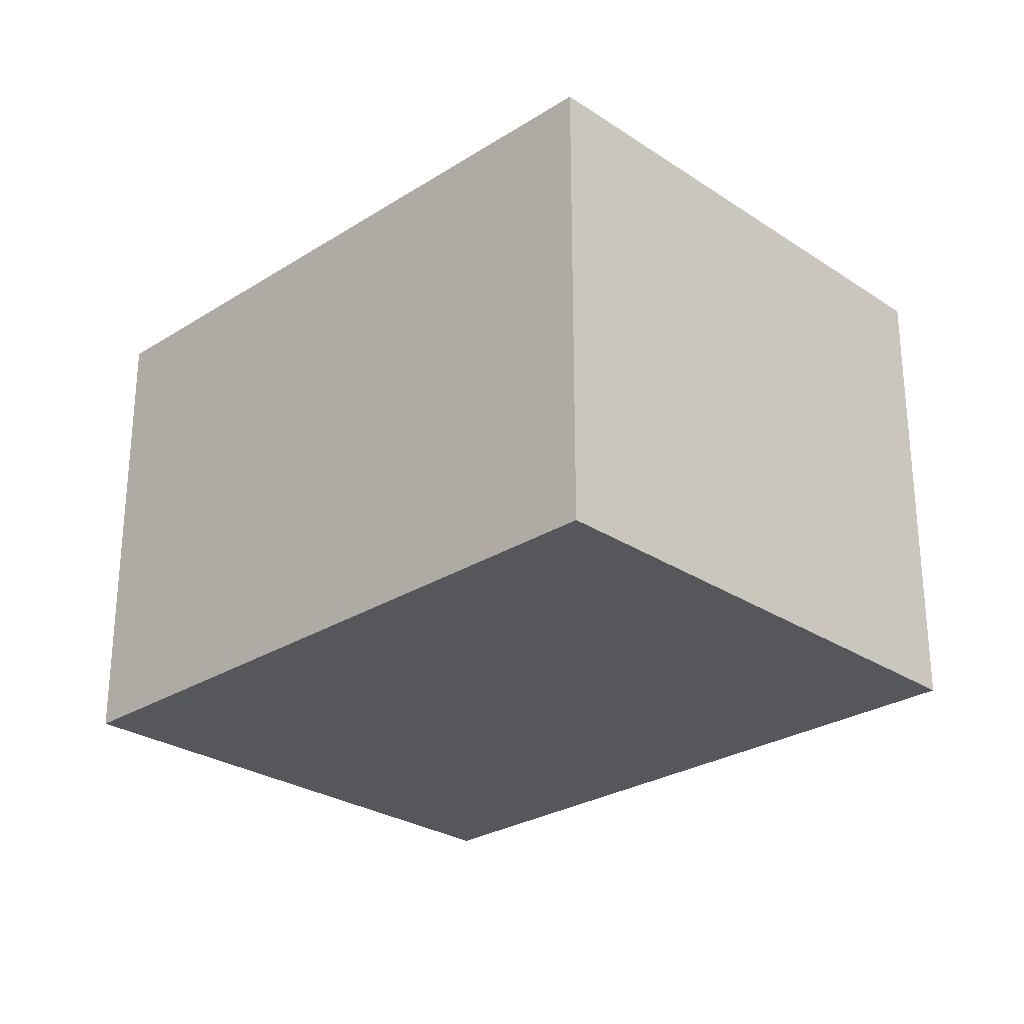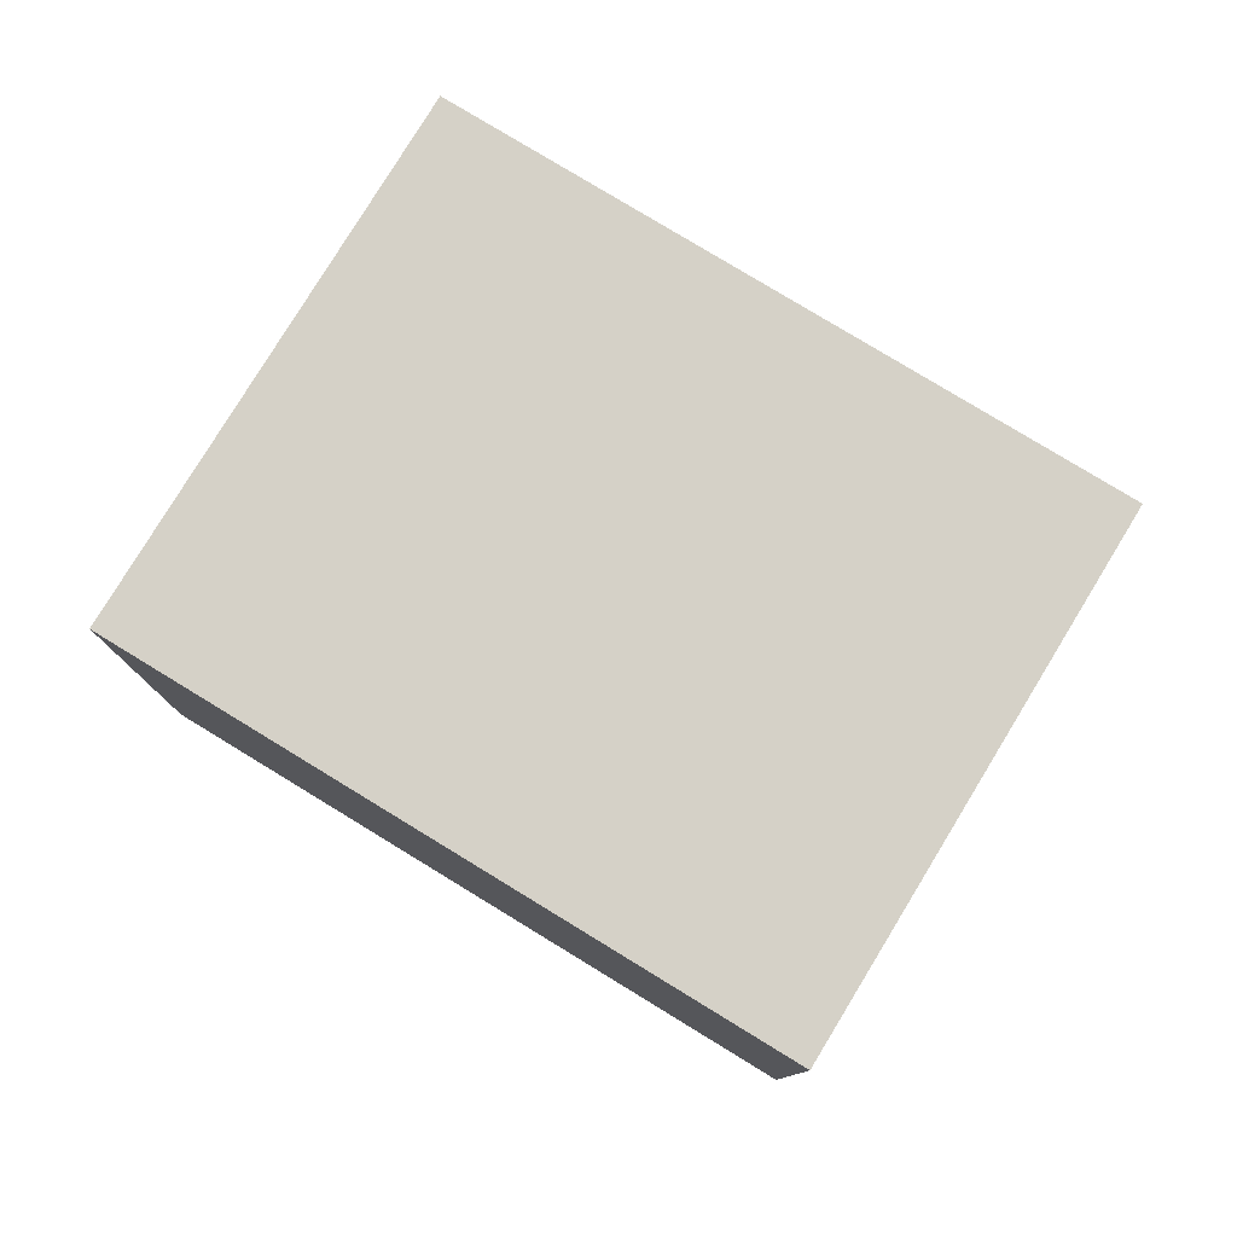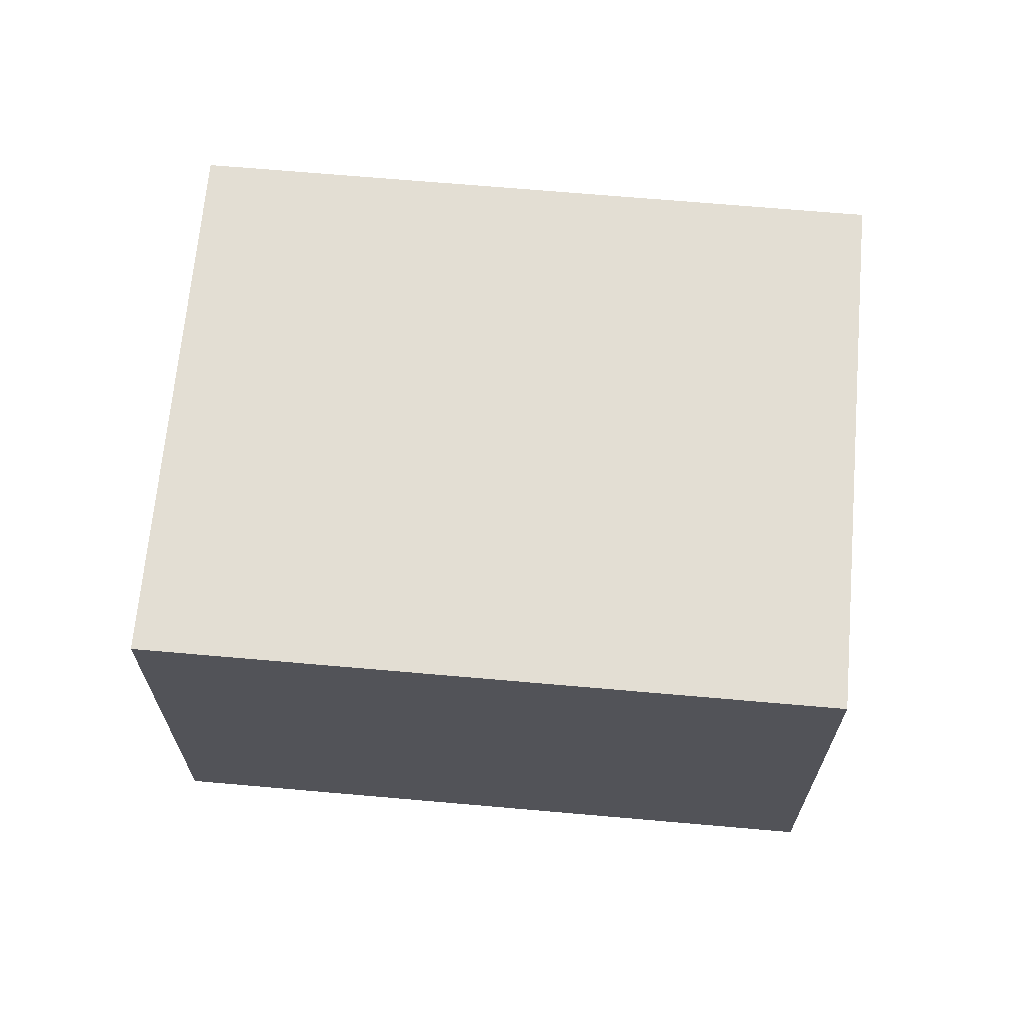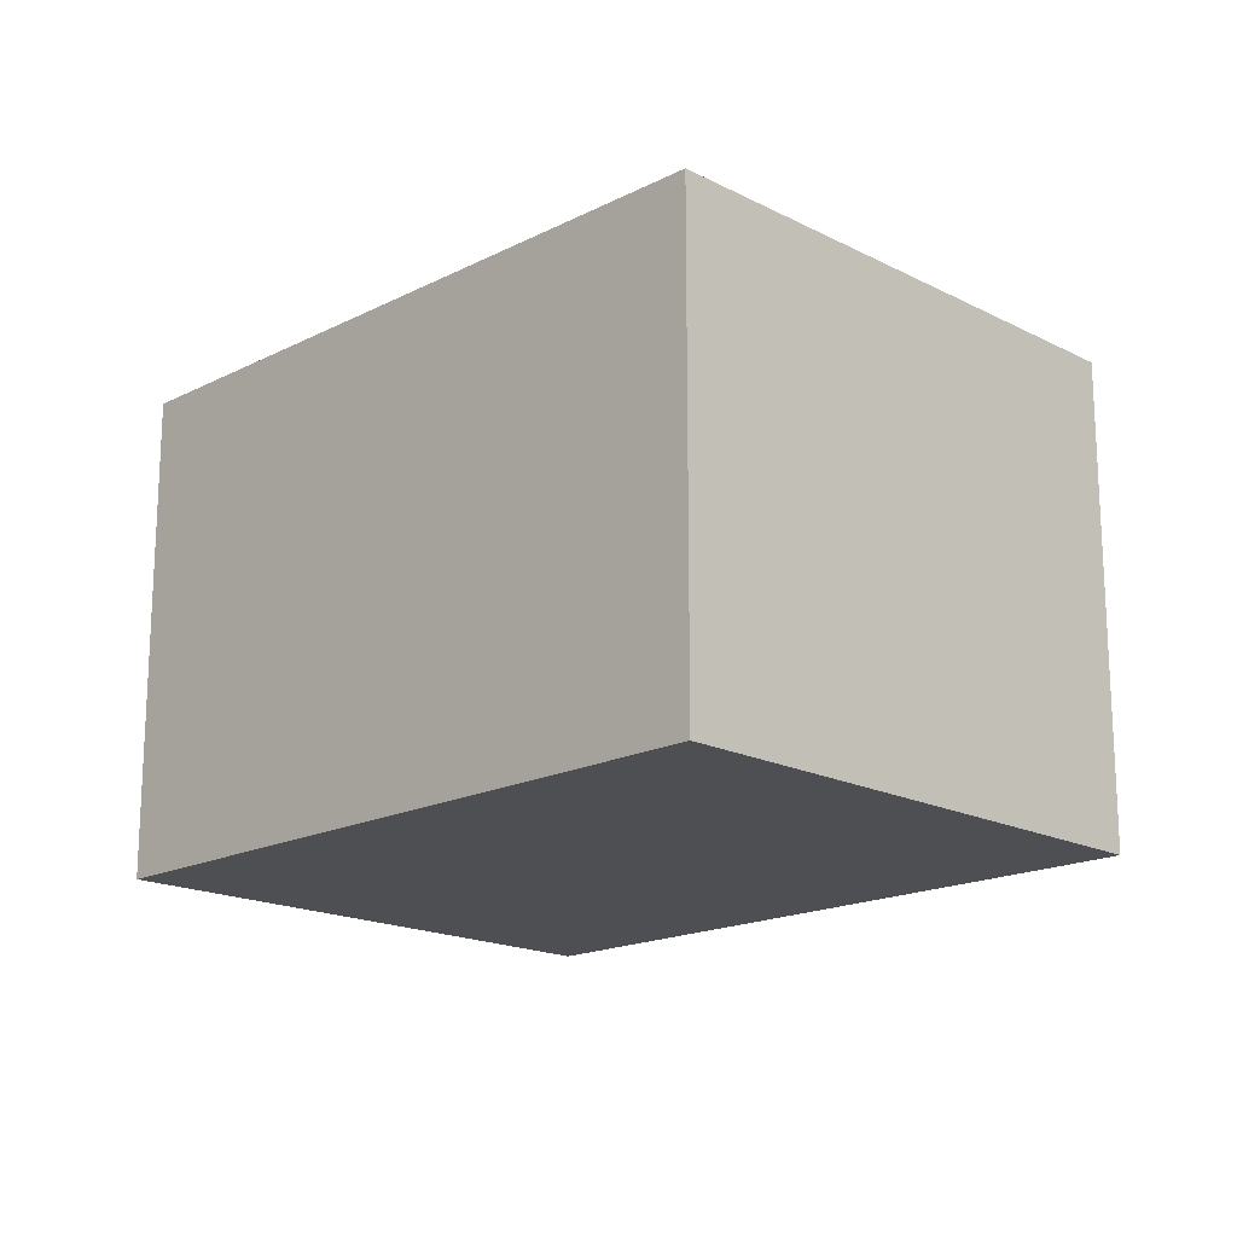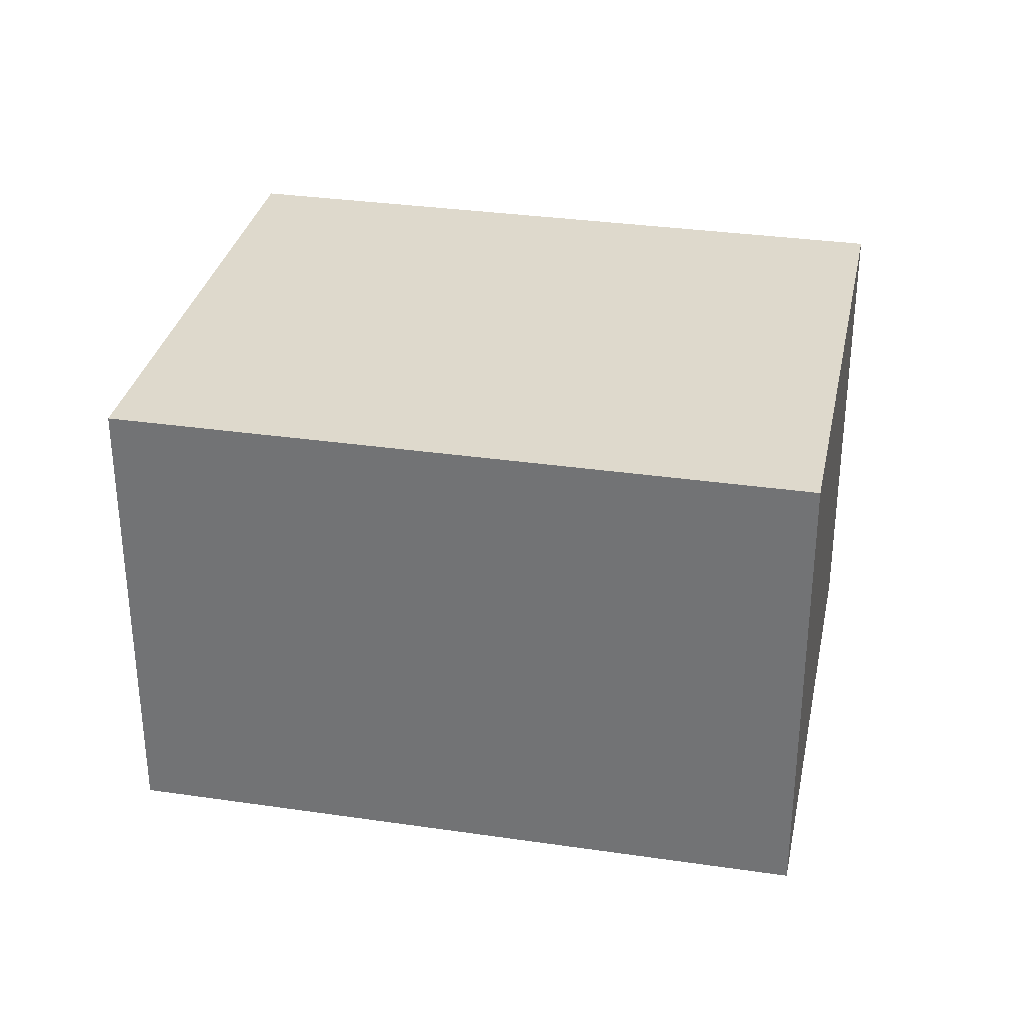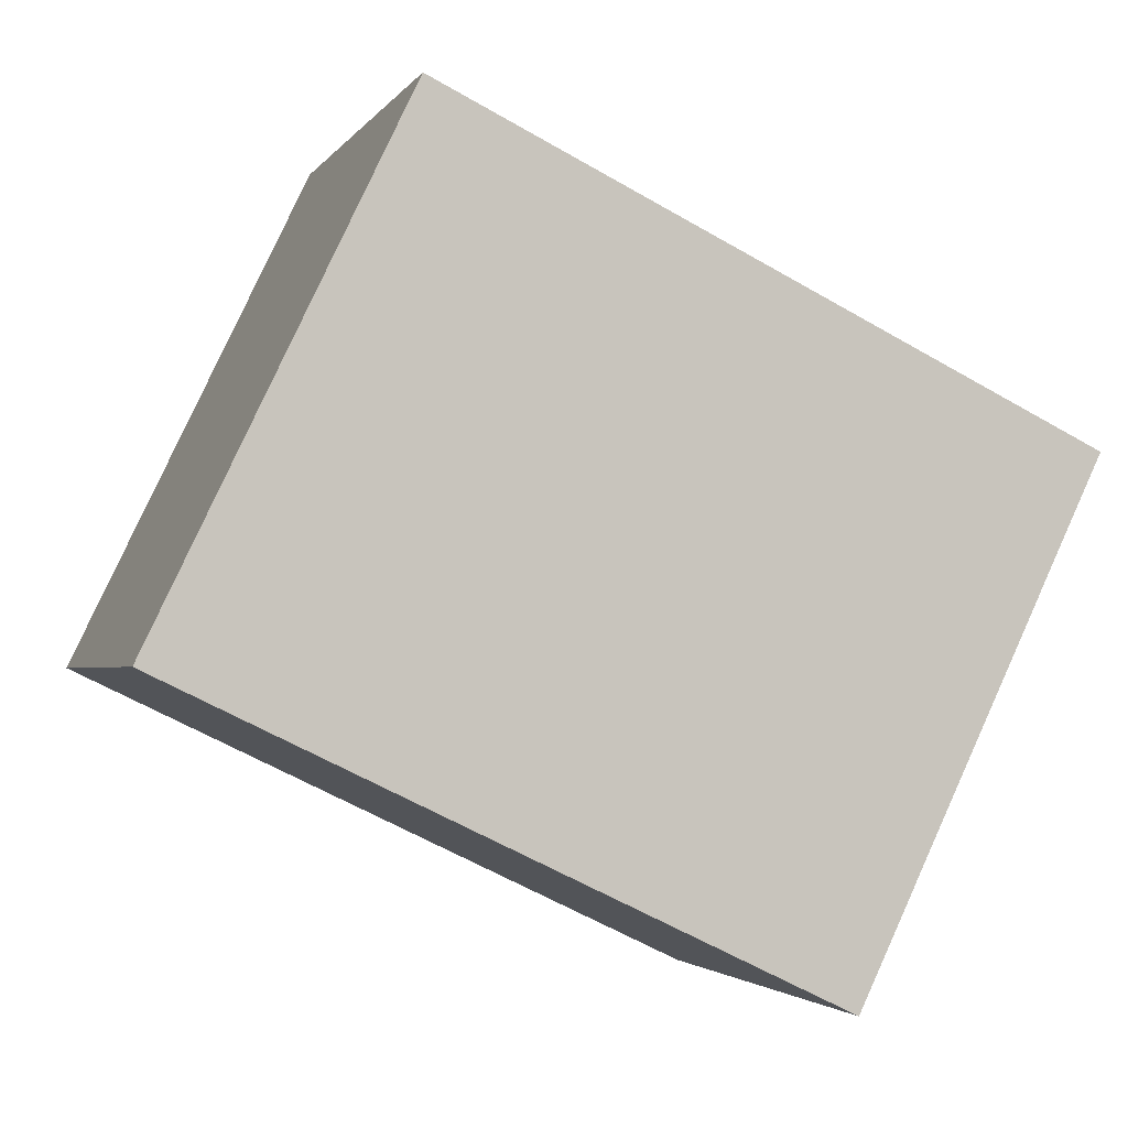
<metadata>
{"format":"obj","ext":"obj","renderer":"f3d","projection":"perspective","resolution":1024,"background":"white","views":[{"elev":-27.2,"azim":18.7,"up":"+Y"},{"elev":79.2,"azim":5.7,"up":"+Y"},{"elev":67.2,"azim":-20.6,"up":"+Y"},{"elev":-17.6,"azim":-160.8,"up":"+Y"},{"elev":32.2,"azim":165.9,"up":"+Y"},{"elev":-2.4,"azim":162.9,"up":"+Z"}]}
</metadata>
<code>
v  0.851 1.674 -1.771
v  2.245 1.674 1.078
v  3.095 1.674 -0.693
v  0 1.674 1.025e-16
v  3.095 4.243e-17 -0.693
v  0.851 1.084e-16 -1.771
v  0 0 0
v  2.245 -6.601e-17 1.078
g defaultobject
f 1 2 3
f 2 1 4
f 5 1 3
f 1 5 6
f 6 4 1
f 4 6 7
f 7 2 4
f 2 7 8
f 8 3 2
f 3 8 5
f 5 7 6
f 7 5 8

</code>
